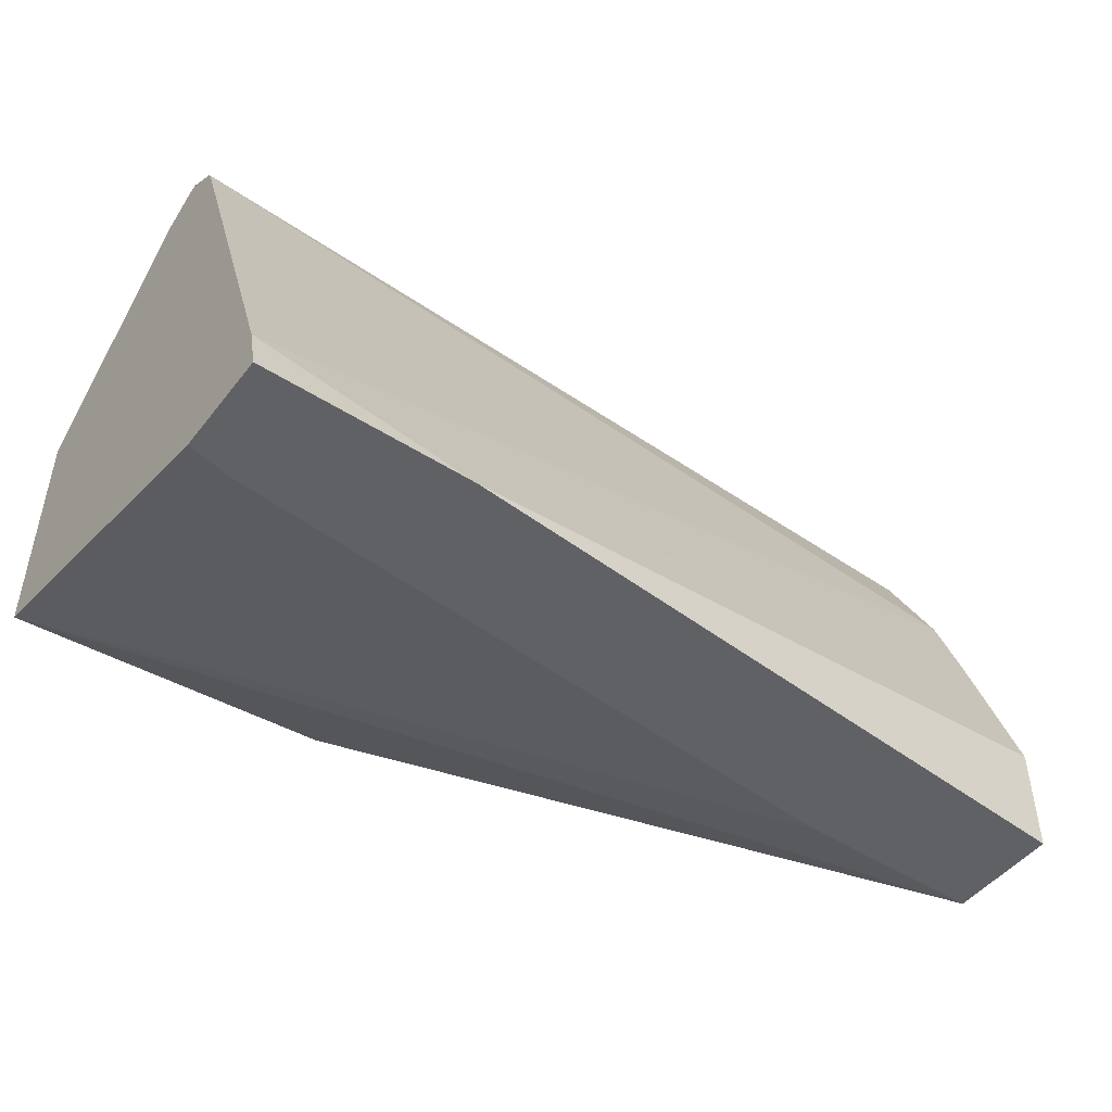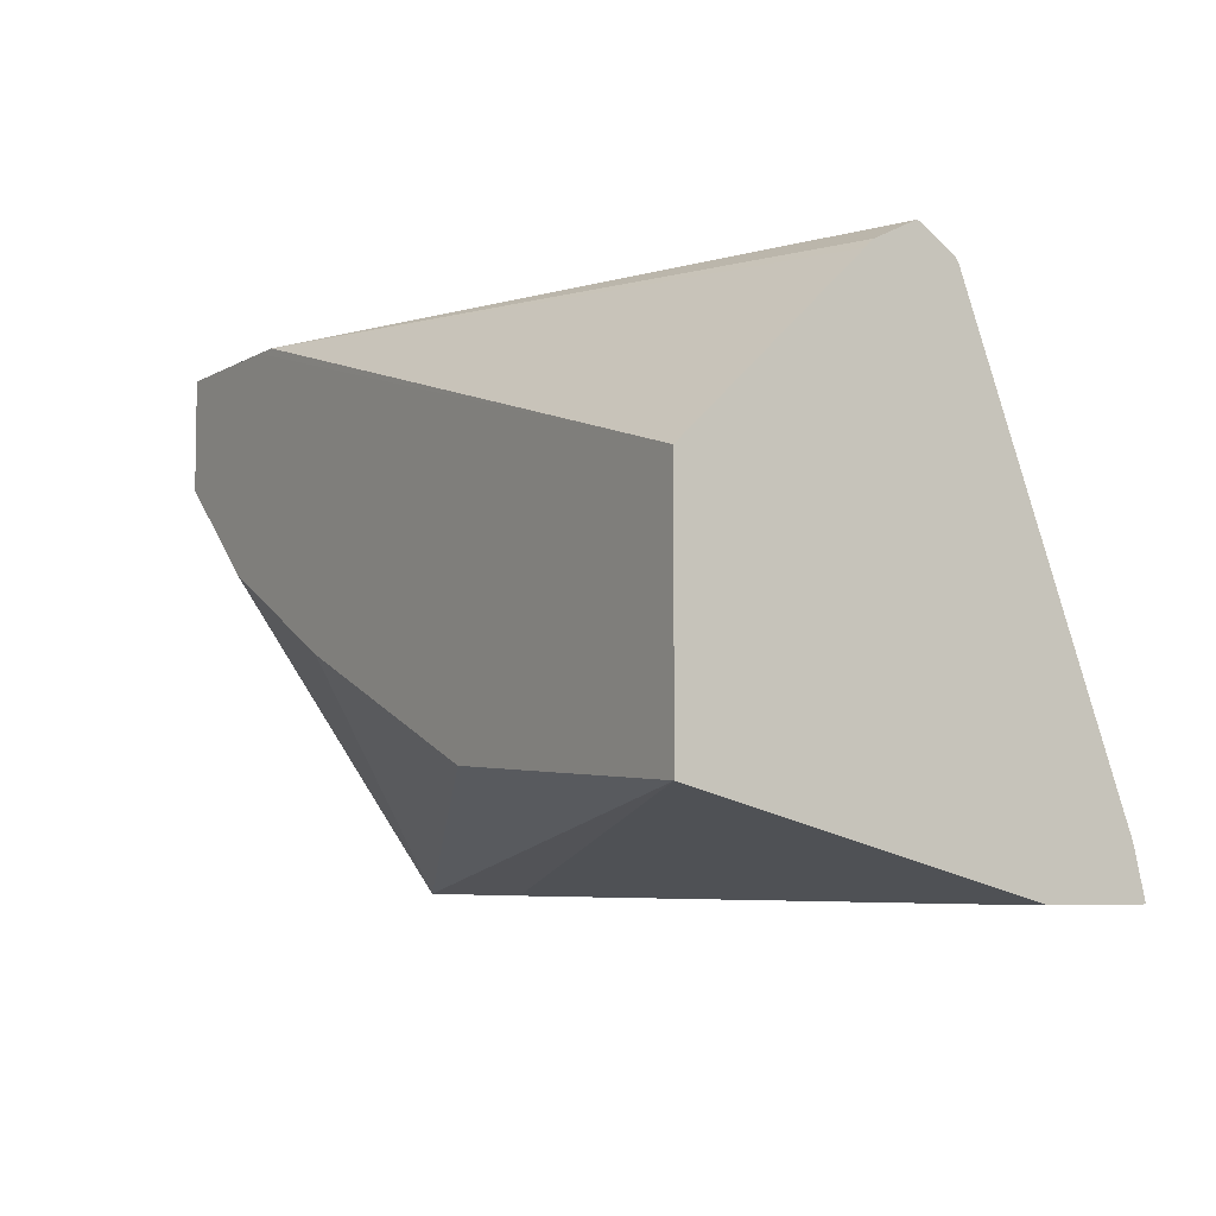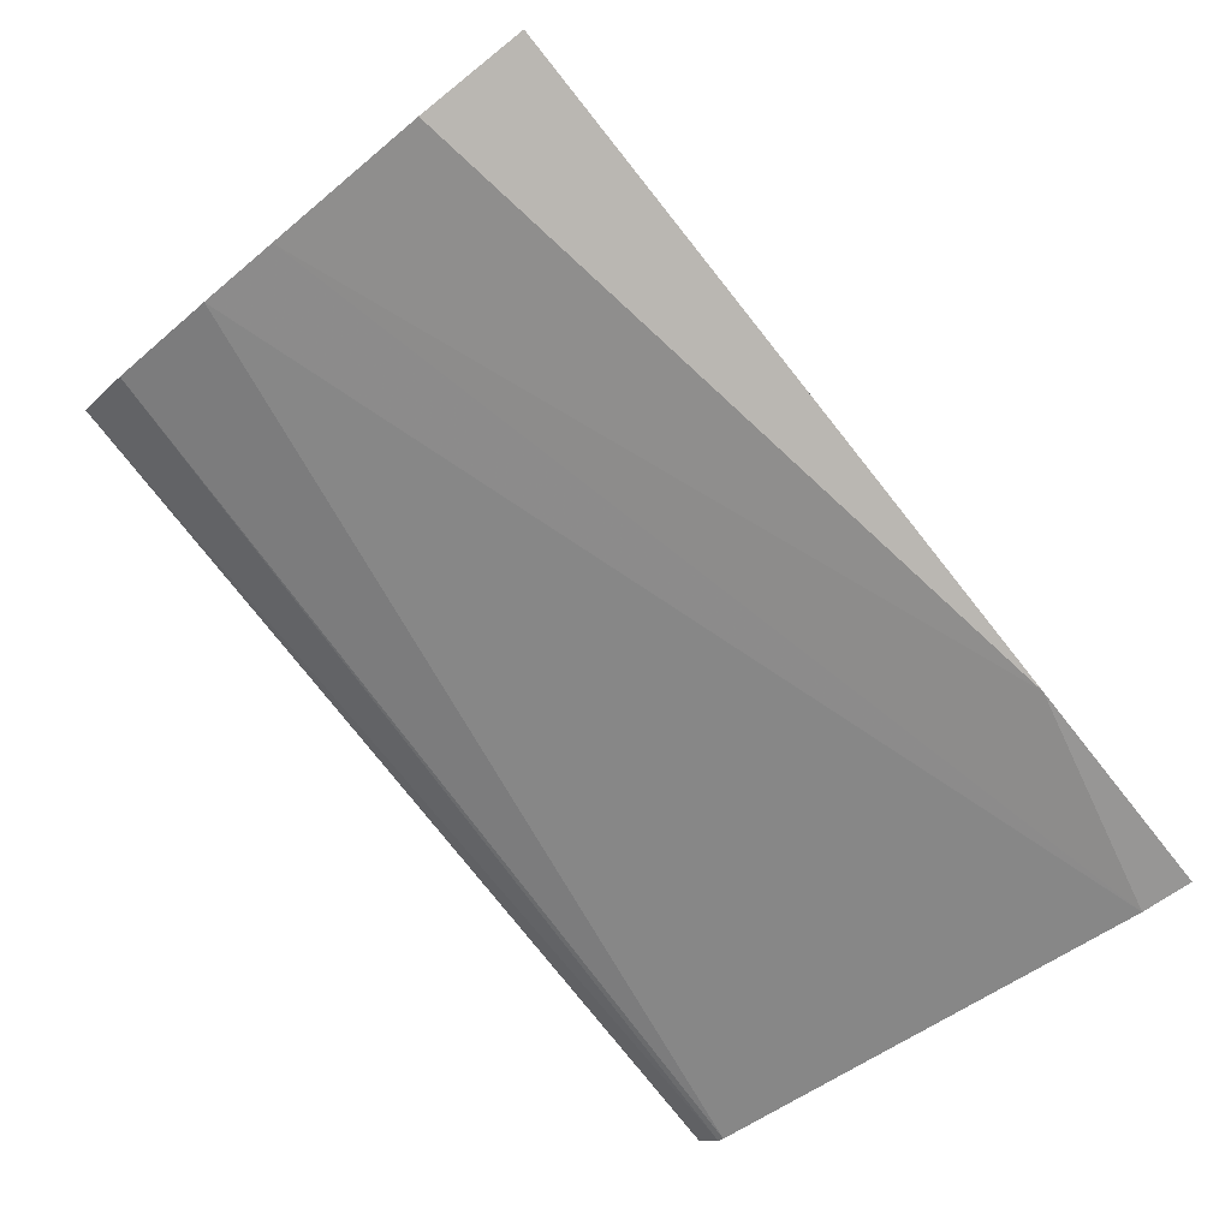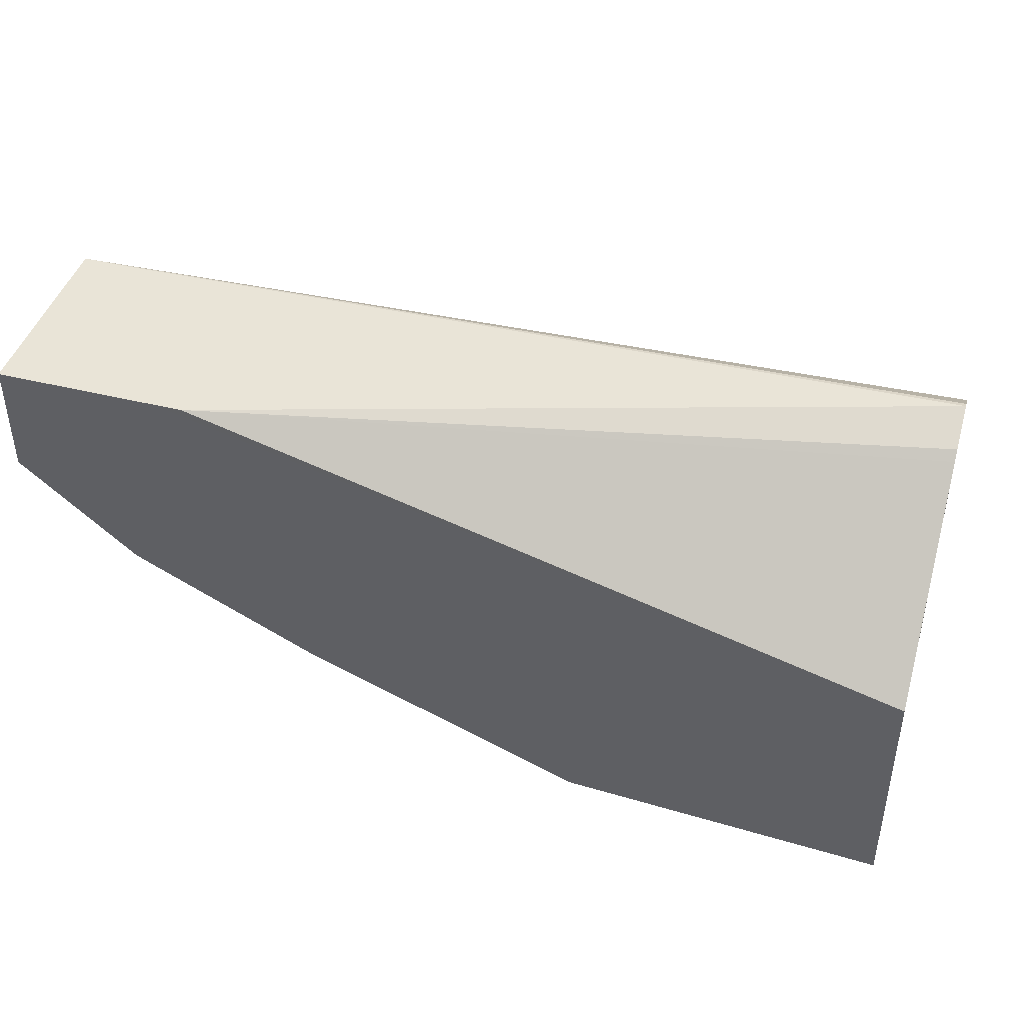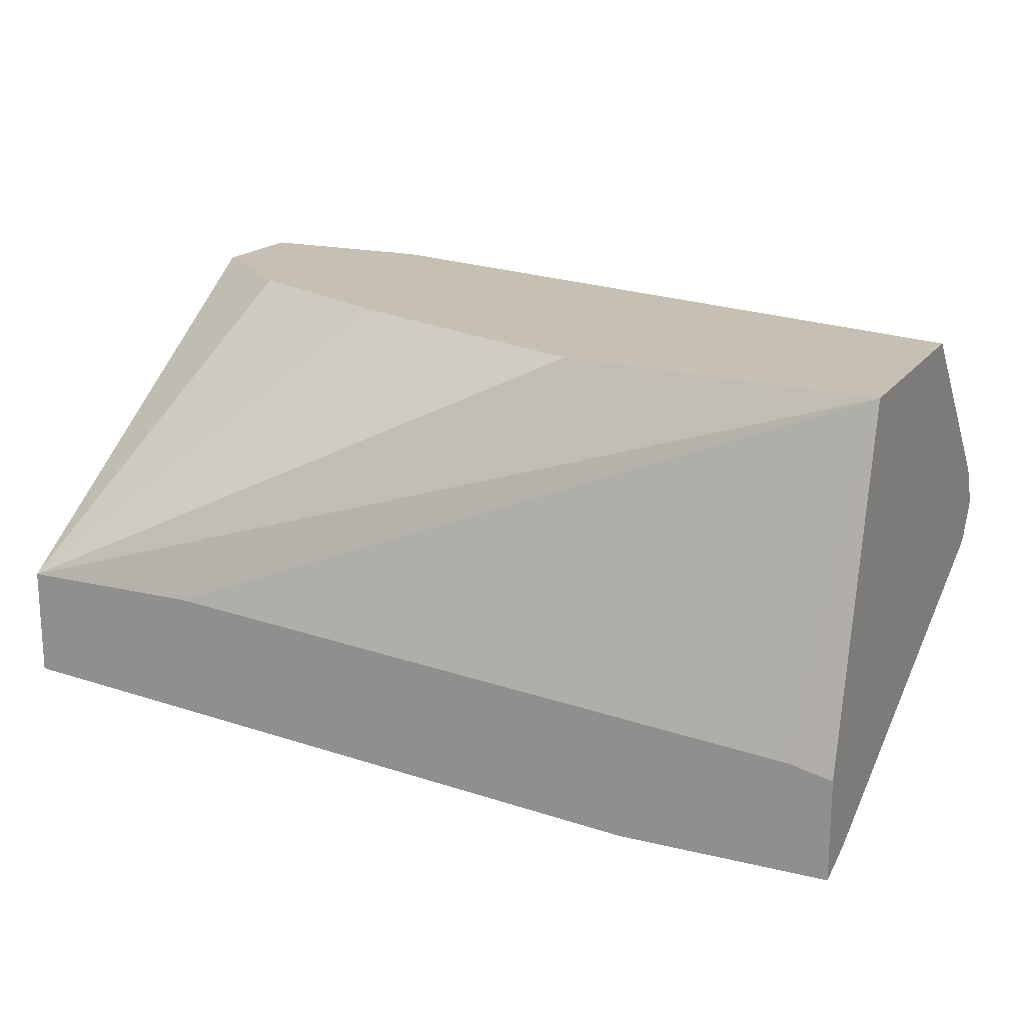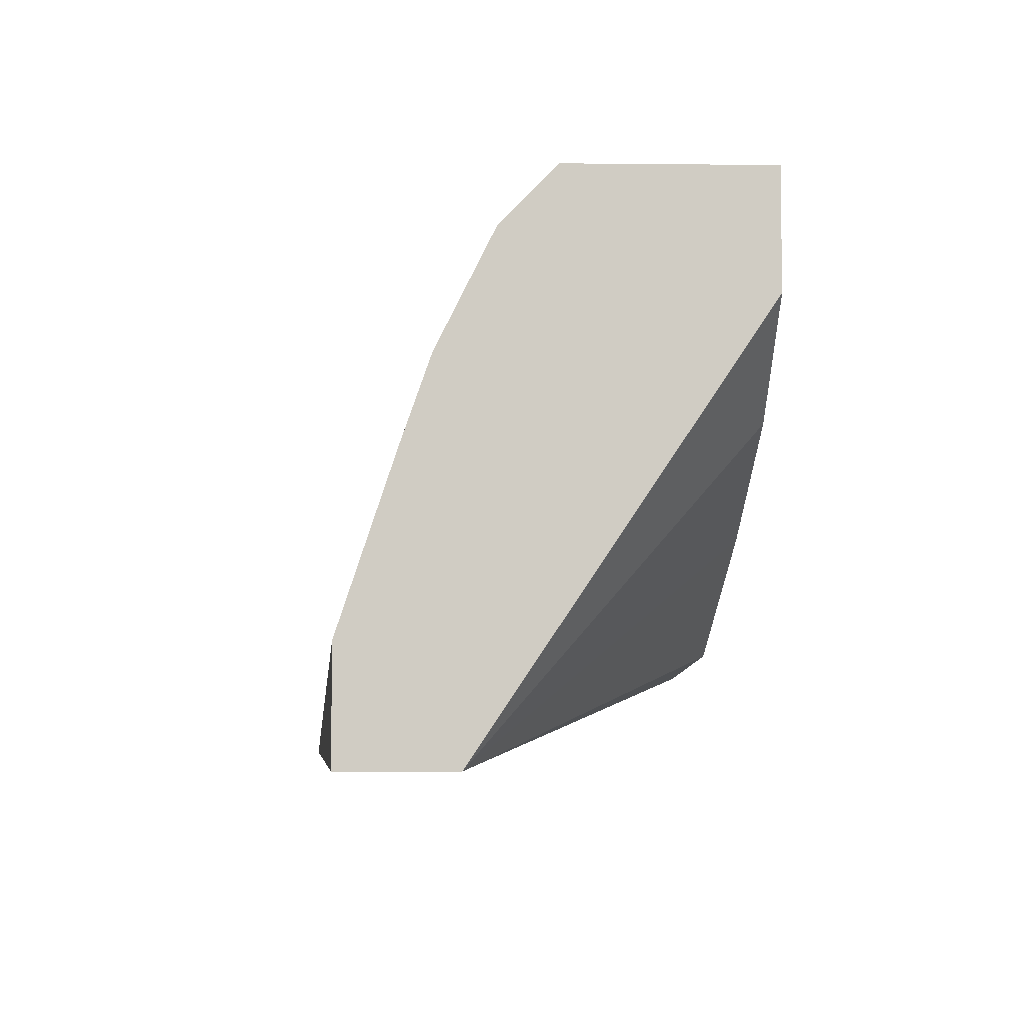
<metadata>
{"format":"obj","ext":"obj","renderer":"f3d","projection":"perspective","resolution":1024,"background":"white","views":[{"elev":-47.6,"azim":-35.9,"up":"+Z"},{"elev":-6.1,"azim":-121.6,"up":"+Z"},{"elev":-79.3,"azim":128.6,"up":"+Y"},{"elev":43.3,"azim":-163.6,"up":"+Z"},{"elev":18.1,"azim":-154.9,"up":"+Y"},{"elev":-5.4,"azim":88.3,"up":"+Z"}]}
</metadata>
<code>
v 0.3089 -0.3009 -0.6016
v 0.2005 -0.2006 -0.5215
v 0.2407 -0.2006 -0.5015
v 0.2607 -0.2006 -0.4914
v 0.2674 -0.2006 -0.4881
v 0.3089 -0.2006 -0.4523
v 0.3089 -0.341 -0.6016
v 0.2406 -0.3009 -0.6016
v -0.0155 -0.2006 -0.5694
v 0.1003 -0.2006 -0.5616
v 0.3089 -0.2006 -0.4113
v 0.3089 -0.341 -0.5616
v 0.06024 -0.361 -0.6016
v -6.719e-05 -0.3209 -0.6016
v -0.0155 -0.3243 -0.6016
v -0.0155 -0.2006 -0.4837
v 0.3089 -0.2708 -0.4113
v 0.2508 -0.2006 -0.4113
v 0.3089 -0.3209 -0.5014
v -0.0155 -0.3566 -0.5839
v -6.719e-05 -0.361 -0.6016
v -0.0155 -0.361 -0.6016
v -0.0155 -0.2629 -0.4238
v 0.2406 -0.2006 -0.4113
v 0.3089 -0.2904 -0.4316
v 0.2909 -0.2708 -0.4113
v -0.0155 -0.2808 -0.4134
v -0.0155 -0.2826 -0.4139
v -0.0155 -0.2943 -0.4217
v 0.3089 -0.3105 -0.4717
v -0.0155 -0.2958 -0.4239
v -0.0155 -0.2661 -0.4208
v 0.2708 -0.2507 -0.4113
v 0.2907 -0.2707 -0.4113
f 13 20 21
f 12 19 13
f 11 26 17
f 11 34 26
f 11 33 34
f 11 24 33
f 9 32 23
f 9 23 16
f 9 27 32
f 9 28 27
f 9 29 28
f 13 19 20
f 9 31 29
f 11 18 24
f 16 23 24
f 20 30 31
f 17 26 27
f 17 27 28
f 17 28 29
f 17 29 25
f 19 30 20
f 20 22 21
f 23 32 24
f 24 32 27
f 24 27 33
f 25 29 31
f 25 31 30
f 26 34 27
f 27 34 33
f 9 20 31
f 16 24 18
f 9 22 20
f 1 9 10
f 9 14 15
f 9 15 22
f 1 2 3
f 1 3 4
f 1 4 5
f 1 5 6
f 1 6 11
f 1 17 25
f 1 25 30
f 1 30 19
f 1 19 12
f 1 12 7
f 1 7 13
f 1 13 21
f 1 21 22
f 1 22 15
f 1 11 17
f 1 14 8
f 8 14 9
f 1 15 14
f 7 12 13
f 2 4 3
f 2 6 5
f 2 11 6
f 2 5 4
f 2 16 18
f 2 9 16
f 2 10 9
f 1 10 2
f 1 8 9
f 2 18 11

</code>
